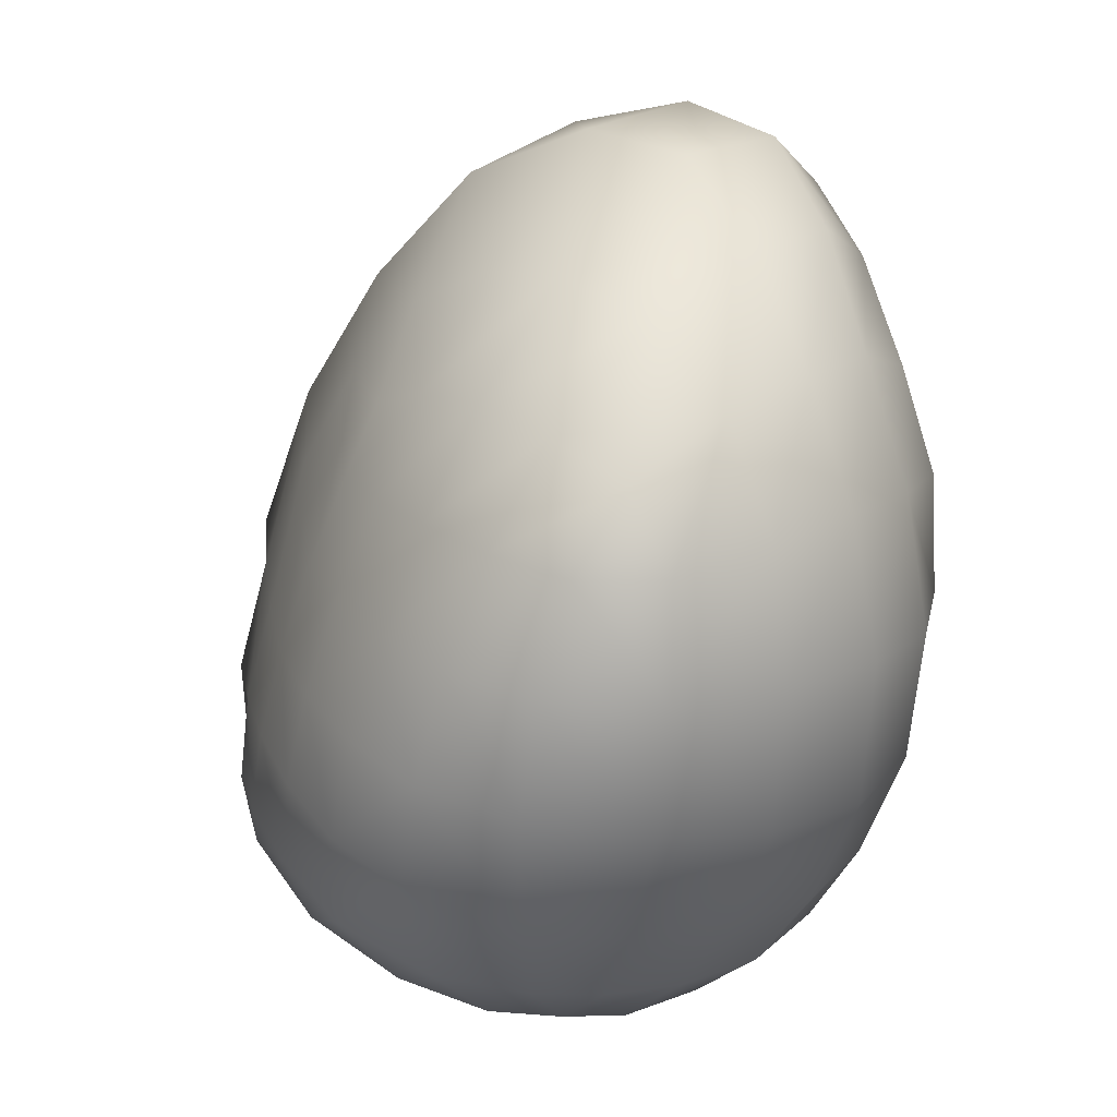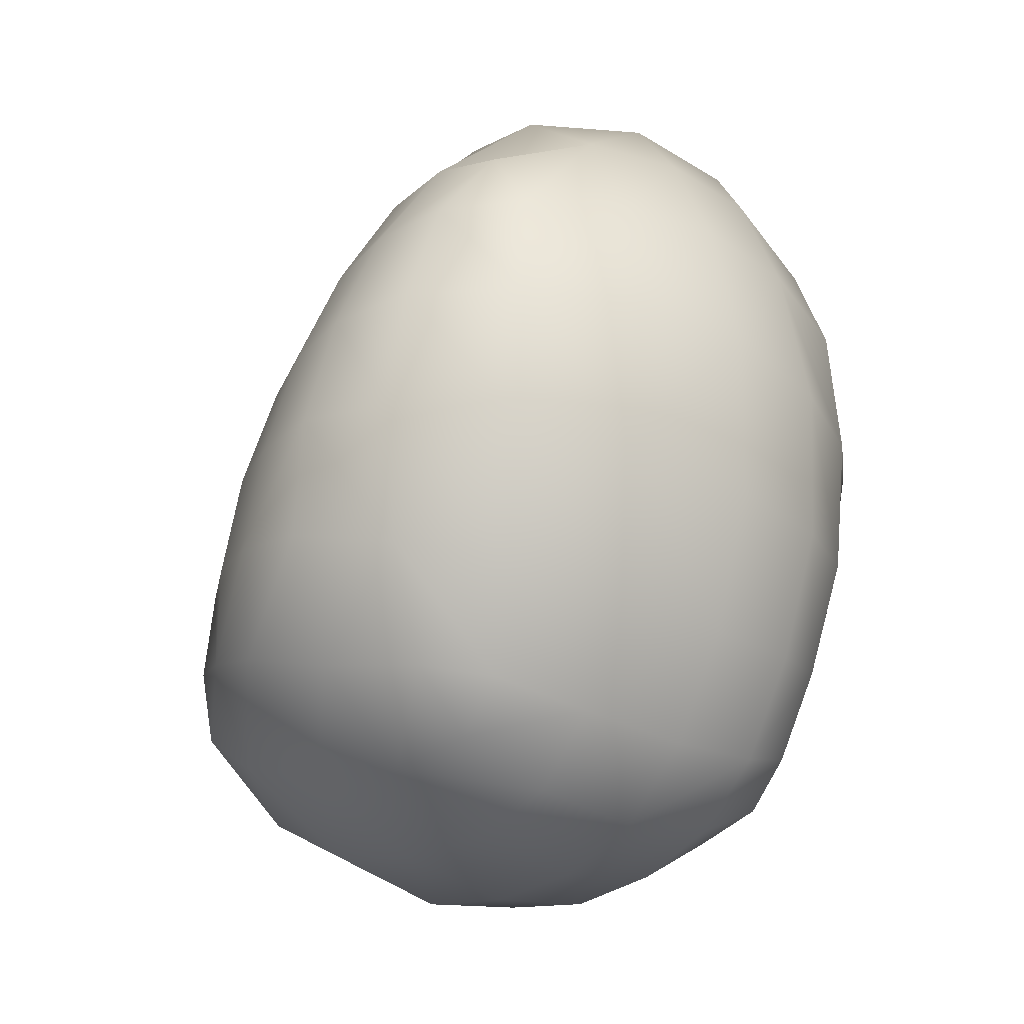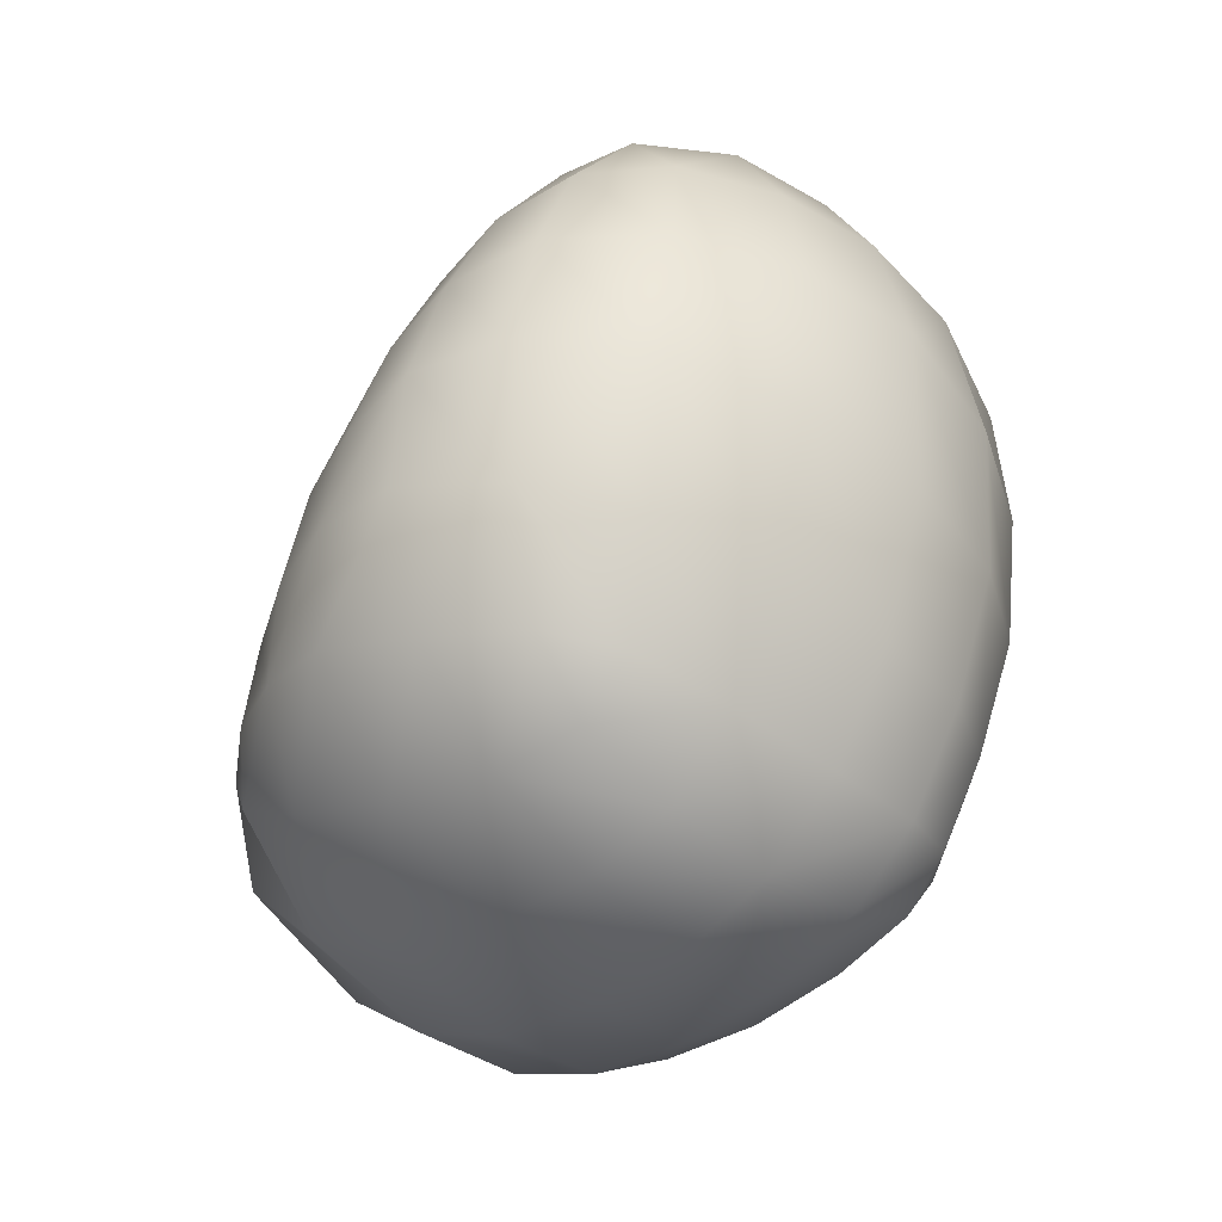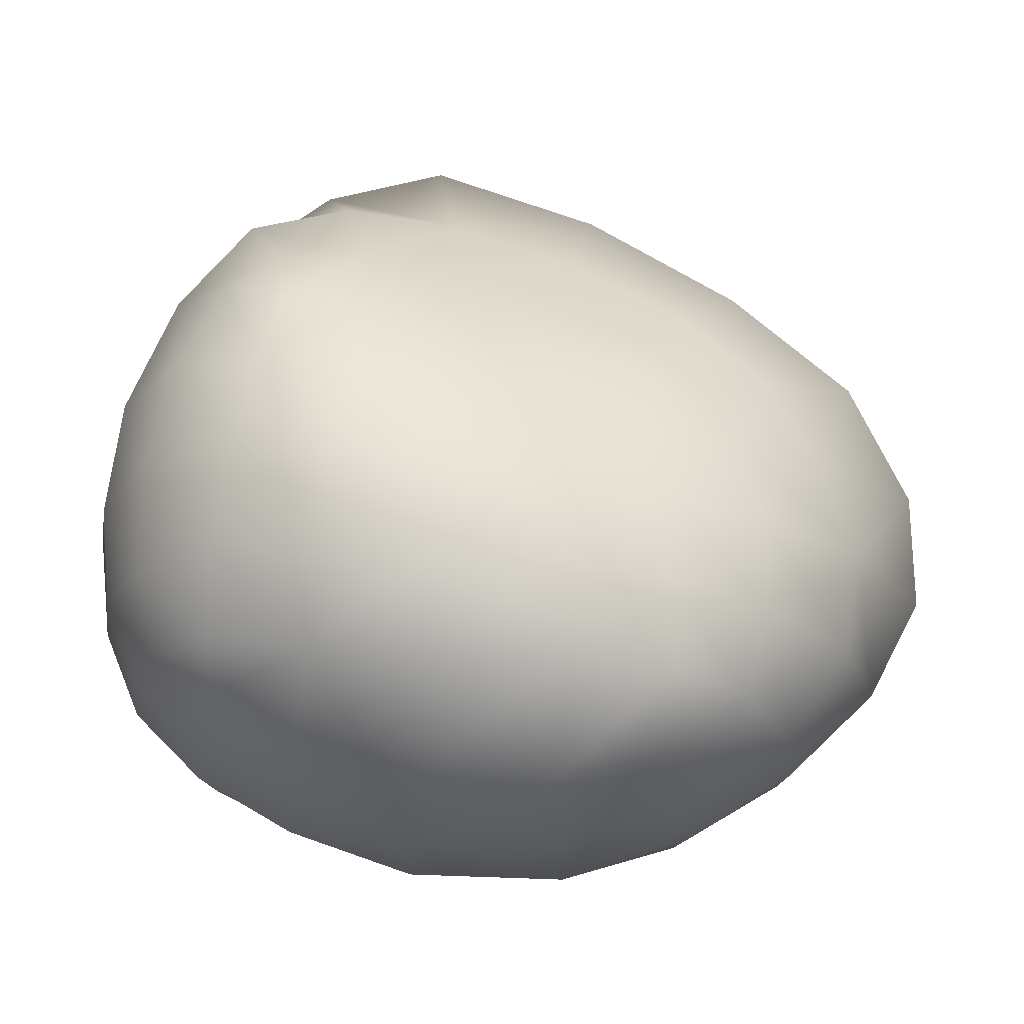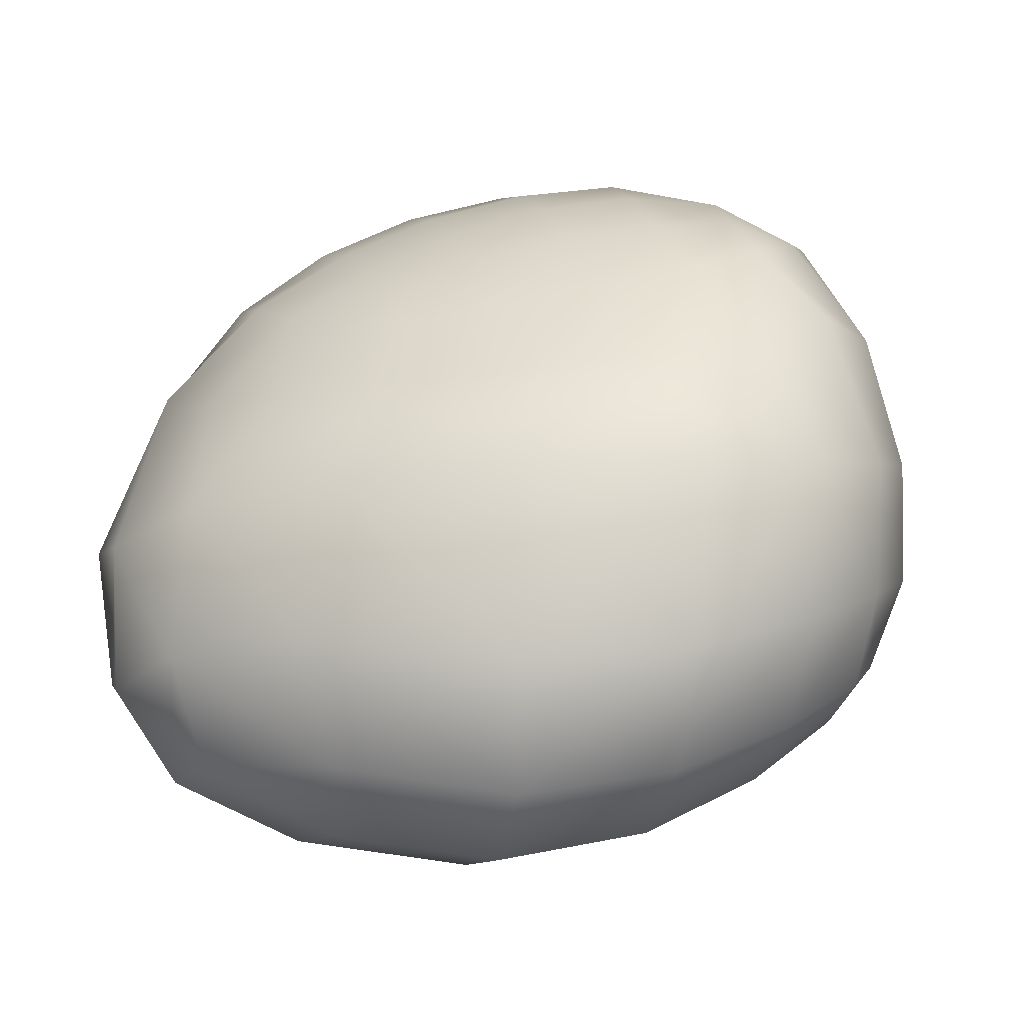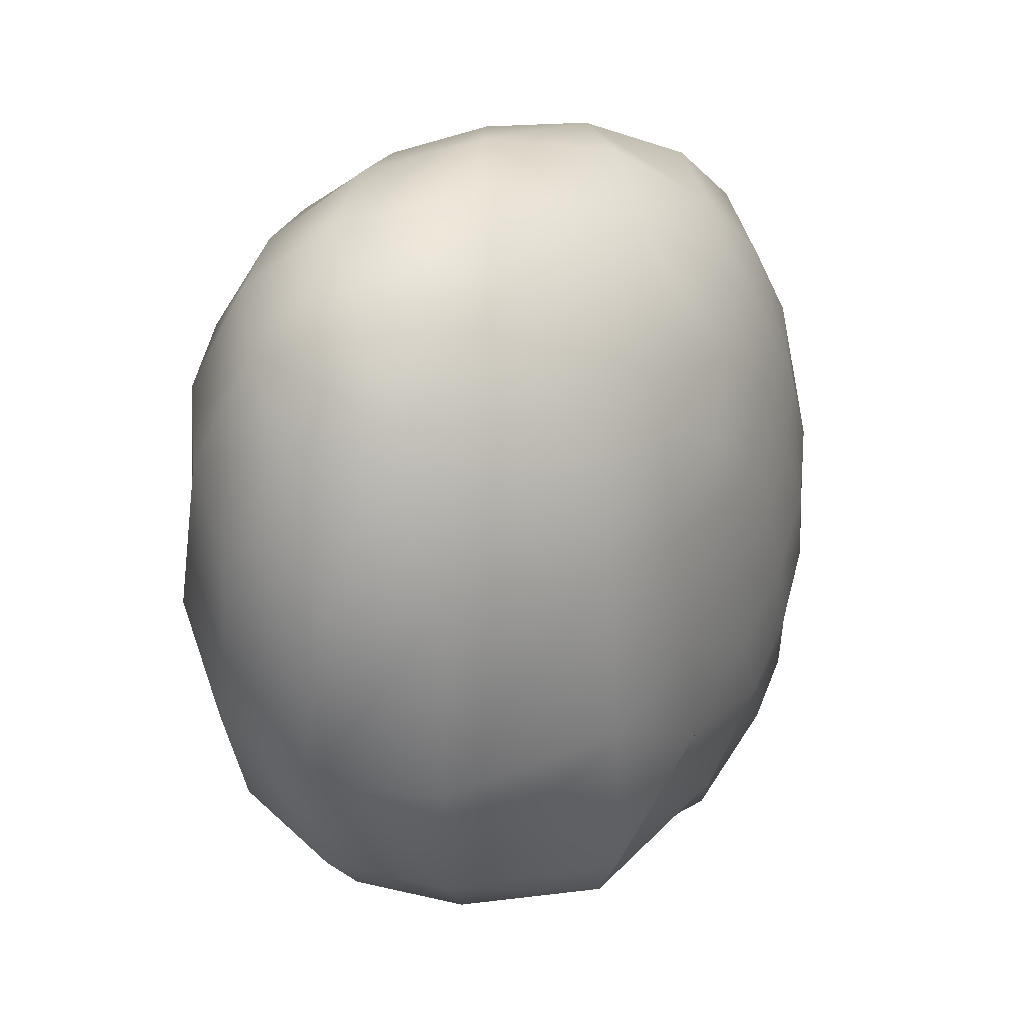
<metadata>
{"format":"obj","ext":"obj","renderer":"f3d","projection":"perspective","resolution":1024,"background":"white","views":[{"elev":17.1,"azim":-124.1,"up":"+Z"},{"elev":-29.3,"azim":-112.9,"up":"+Z"},{"elev":-45.4,"azim":-118.3,"up":"+Z"},{"elev":55.9,"azim":-97.7,"up":"+Y"},{"elev":12.4,"azim":65.8,"up":"+Y"},{"elev":66.5,"azim":92.5,"up":"+Z"}]}
</metadata>
<code>
g default
v -0.3386 0.107 -0.1931
v -0.2411 0.0138 -0.1713
v -0.1249 -0.0418 -0.1381
v 0.01146 -0.06531 -0.09544
v 0.1648 -0.06375 -0.05331
v 0.1235 -0.08626 0.1247
v 0.054 -0.0699 0.319
v -0.0106 0.004324 0.469
v -0.06789 0.1208 0.5438
v -0.1207 0.296 0.5425
v -0.2552 0.294 0.4492
v -0.3569 0.2927 0.3184
v -0.4255 0.2805 0.1699
v -0.4543 0.2618 -0.004284
v -0.41 0.2409 -0.2005
v 0.3366 -0.04859 -0.02079
v 0.4997 0.01166 0.003087
v 0.5957 0.1245 0.011
v 0.6204 0.2885 -0.003428
v 0.5668 0.5094 -0.03733
v 0.4534 0.4989 0.1676
v 0.3106 0.4699 0.3492
v 0.1703 0.4146 0.4943
v 0.0257 0.3388 0.5591
v -0.2348 0.7543 -0.1206
v -0.3474 0.6854 -0.1419
v -0.4224 0.5503 -0.1682
v -0.4427 0.3999 -0.1878
v -0.1547 0.5002 0.4269
v -0.1617 0.6183 0.2915
v -0.1552 0.6896 0.16
v -0.1397 0.7379 0.03049
v -0.1156 0.7683 -0.1002
v 0.3802 0.6109 -0.03819
v 0.2385 0.6806 -0.04949
v 0.1182 0.7315 -0.06386
v 0.001948 0.7613 -0.08091
v -0.03137 0.3144 -0.5733
v -0.1427 0.2803 -0.5425
v -0.2381 0.256 -0.4669
v -0.3272 0.2418 -0.3527
v -0.08418 0.779 -0.2312
v -0.04601 0.7535 -0.3608
v 0.001567 0.6408 -0.4847
v 0.05004 0.4975 -0.5502
v 0.09659 0.3547 -0.5689
v 0.5584 0.4905 -0.2014
v 0.4902 0.4621 -0.337
v 0.3772 0.4316 -0.4449
v 0.2377 0.3953 -0.5327
v 0.141 0.219 -0.54
v 0.1726 0.1108 -0.4579
v 0.1866 0.03283 -0.3478
v 0.185 -0.02528 -0.2128
v -0.3809 0.1201 -0.01652
v -0.2789 0.0166 -0.01048
v -0.1647 -0.05166 0.01759
v -0.02692 -0.07426 0.07177
v -0.07626 -0.05829 0.2448
v -0.127 0.023 0.3943
v -0.2002 0.1424 0.45
v -0.3097 0.1683 0.3188
v -0.3764 0.1542 0.1631
v -0.2883 0.03542 0.1493
v -0.1981 -0.02173 0.1732
v -0.2406 0.04999 0.2778
v 0.2943 -0.07678 0.1661
v 0.4561 -0.01146 0.1899
v 0.5517 0.1071 0.2082
v 0.5597 0.2796 0.212
v 0.3767 0.2836 0.422
v 0.2065 0.2306 0.5392
v 0.06803 0.1537 0.575
v 0.1019 0.02581 0.5069
v 0.184 -0.05048 0.3634
v 0.3268 0.003638 0.3661
v 0.4049 0.1233 0.3932
v 0.2259 0.08755 0.5044
v -0.2571 0.7259 0.01797
v -0.3683 0.6731 0.005883
v -0.4495 0.5502 -0.006212
v -0.4703 0.4058 -0.004612
v -0.4438 0.4082 0.1595
v -0.3818 0.4277 0.2984
v -0.2815 0.4689 0.3909
v -0.2788 0.5991 0.2751
v -0.2703 0.6766 0.1508
v -0.3728 0.6331 0.1392
v -0.4346 0.5411 0.1397
v -0.3791 0.5635 0.2351
v 0.3102 0.5859 0.1149
v 0.1916 0.6555 0.07653
v 0.08573 0.7046 0.05464
v -0.02418 0.7295 0.04185
v -0.04107 0.6832 0.1616
v -0.04128 0.6214 0.2801
v -0.01781 0.5107 0.4096
v 0.107 0.537 0.3542
v 0.2152 0.5624 0.2521
v 0.1324 0.6304 0.1847
v 0.0596 0.6674 0.1624
v 0.06404 0.6193 0.2461
v -0.06789 0.449 -0.557
v -0.1714 0.4099 -0.5291
v -0.2609 0.39 -0.4562
v -0.352 0.3883 -0.344
v -0.3464 0.5286 -0.3261
v -0.2977 0.6569 -0.2989
v -0.1999 0.751 -0.2625
v -0.1541 0.6885 -0.405
v -0.1076 0.5763 -0.5035
v -0.1981 0.5238 -0.4882
v -0.2645 0.5104 -0.4352
v -0.2336 0.5968 -0.4219
v 0.4034 0.641 -0.1821
v 0.3891 0.6395 -0.315
v 0.3075 0.5942 -0.4251
v 0.1799 0.547 -0.5098
v 0.1212 0.6979 -0.4312
v 0.07043 0.7622 -0.3189
v 0.03332 0.7732 -0.2026
v 0.1479 0.7473 -0.1806
v 0.2638 0.7044 -0.1732
v 0.2642 0.7176 -0.2812
v 0.2224 0.7198 -0.3552
v 0.1765 0.7491 -0.2835
v 0.03789 -0.0323 -0.2457
v -0.08831 -0.01374 -0.2769
v -0.1888 0.03274 -0.3083
v -0.2704 0.1173 -0.338
v -0.1956 0.1349 -0.4503
v -0.1078 0.1576 -0.5181
v 0.005703 0.1856 -0.5442
v 0.03637 0.08565 -0.4714
v 0.04778 0.01823 -0.3715
v -0.06532 0.02236 -0.3897
v -0.1352 0.05474 -0.4128
v -0.07335 0.0671 -0.4633
v 0.5958 0.2987 -0.1772
v 0.574 0.153 -0.1599
v 0.4864 0.05732 -0.1627
v 0.3425 0.001845 -0.1835
v 0.3318 0.06471 -0.3169
v 0.3165 0.1429 -0.4213
v 0.2885 0.2545 -0.4999
v 0.4252 0.2836 -0.4209
v 0.5263 0.299 -0.3158
v 0.5184 0.1752 -0.2909
v 0.4562 0.11 -0.2899
v 0.4401 0.1724 -0.3634
g pCube1
f 14 15 1 55
f 55 1 2 56
f 56 2 3 57
f 57 3 4 58
f 4 5 6 58
f 58 6 7 59
f 59 7 8 60
f 60 8 9 61
f 9 10 11 61
f 61 11 12 62
f 62 12 13 63
f 63 13 14 55
f 63 55 56 64
f 64 56 57 65
f 57 58 59 65
f 65 59 60 66
f 60 61 62 66
f 66 62 63 64
f 64 65 66
f 6 5 16 67
f 67 16 17 68
f 68 17 18 69
f 69 18 19 70
f 19 20 21 70
f 70 21 22 71
f 71 22 23 72
f 72 23 24 73
f 24 10 9 73
f 73 9 8 74
f 74 8 7 75
f 75 7 6 67
f 75 67 68 76
f 76 68 69 77
f 69 70 71 77
f 77 71 72 78
f 72 73 74 78
f 78 74 75 76
f 76 77 78
f 32 33 25 79
f 79 25 26 80
f 80 26 27 81
f 81 27 28 82
f 28 15 14 82
f 82 14 13 83
f 83 13 12 84
f 84 12 11 85
f 11 10 29 85
f 85 29 30 86
f 86 30 31 87
f 87 31 32 79
f 87 79 80 88
f 88 80 81 89
f 81 82 83 89
f 89 83 84 90
f 84 85 86 90
f 90 86 87 88
f 88 89 90
f 21 20 34 91
f 91 34 35 92
f 92 35 36 93
f 93 36 37 94
f 37 33 32 94
f 94 32 31 95
f 95 31 30 96
f 96 30 29 97
f 29 10 24 97
f 97 24 23 98
f 98 23 22 99
f 99 22 21 91
f 99 91 92 100
f 100 92 93 101
f 93 94 95 101
f 101 95 96 102
f 96 97 98 102
f 102 98 99 100
f 100 101 102
f 45 46 38 103
f 103 38 39 104
f 104 39 40 105
f 105 40 41 106
f 41 15 28 106
f 106 28 27 107
f 107 27 26 108
f 108 26 25 109
f 25 33 42 109
f 109 42 43 110
f 110 43 44 111
f 111 44 45 103
f 111 103 104 112
f 112 104 105 113
f 105 106 107 113
f 113 107 108 114
f 108 109 110 114
f 114 110 111 112
f 112 113 114
f 34 20 47 115
f 115 47 48 116
f 116 48 49 117
f 117 49 50 118
f 50 46 45 118
f 118 45 44 119
f 119 44 43 120
f 120 43 42 121
f 42 33 37 121
f 121 37 36 122
f 122 36 35 123
f 123 35 34 115
f 123 115 116 124
f 124 116 117 125
f 117 118 119 125
f 125 119 120 126
f 120 121 122 126
f 126 122 123 124
f 124 125 126
f 54 5 4 127
f 127 4 3 128
f 128 3 2 129
f 129 2 1 130
f 1 15 41 130
f 130 41 40 131
f 131 40 39 132
f 132 39 38 133
f 38 46 51 133
f 133 51 52 134
f 134 52 53 135
f 135 53 54 127
f 135 127 128 136
f 136 128 129 137
f 129 130 131 137
f 137 131 132 138
f 132 133 134 138
f 138 134 135 136
f 136 137 138
f 47 20 19 139
f 139 19 18 140
f 140 18 17 141
f 141 17 16 142
f 16 5 54 142
f 142 54 53 143
f 143 53 52 144
f 144 52 51 145
f 51 46 50 145
f 145 50 49 146
f 146 49 48 147
f 147 48 47 139
f 147 139 140 148
f 148 140 141 149
f 141 142 143 149
f 149 143 144 150
f 144 145 146 150
f 150 146 147 148
f 148 149 150

</code>
